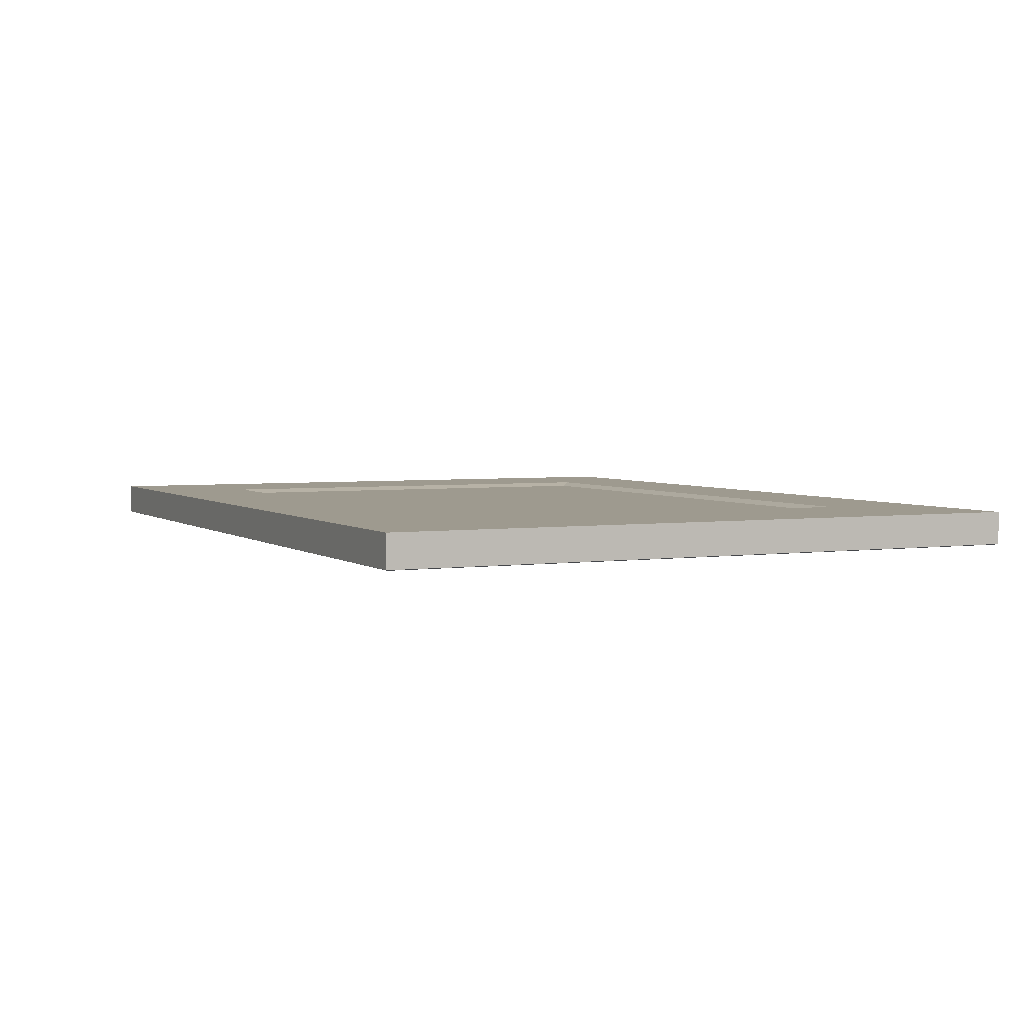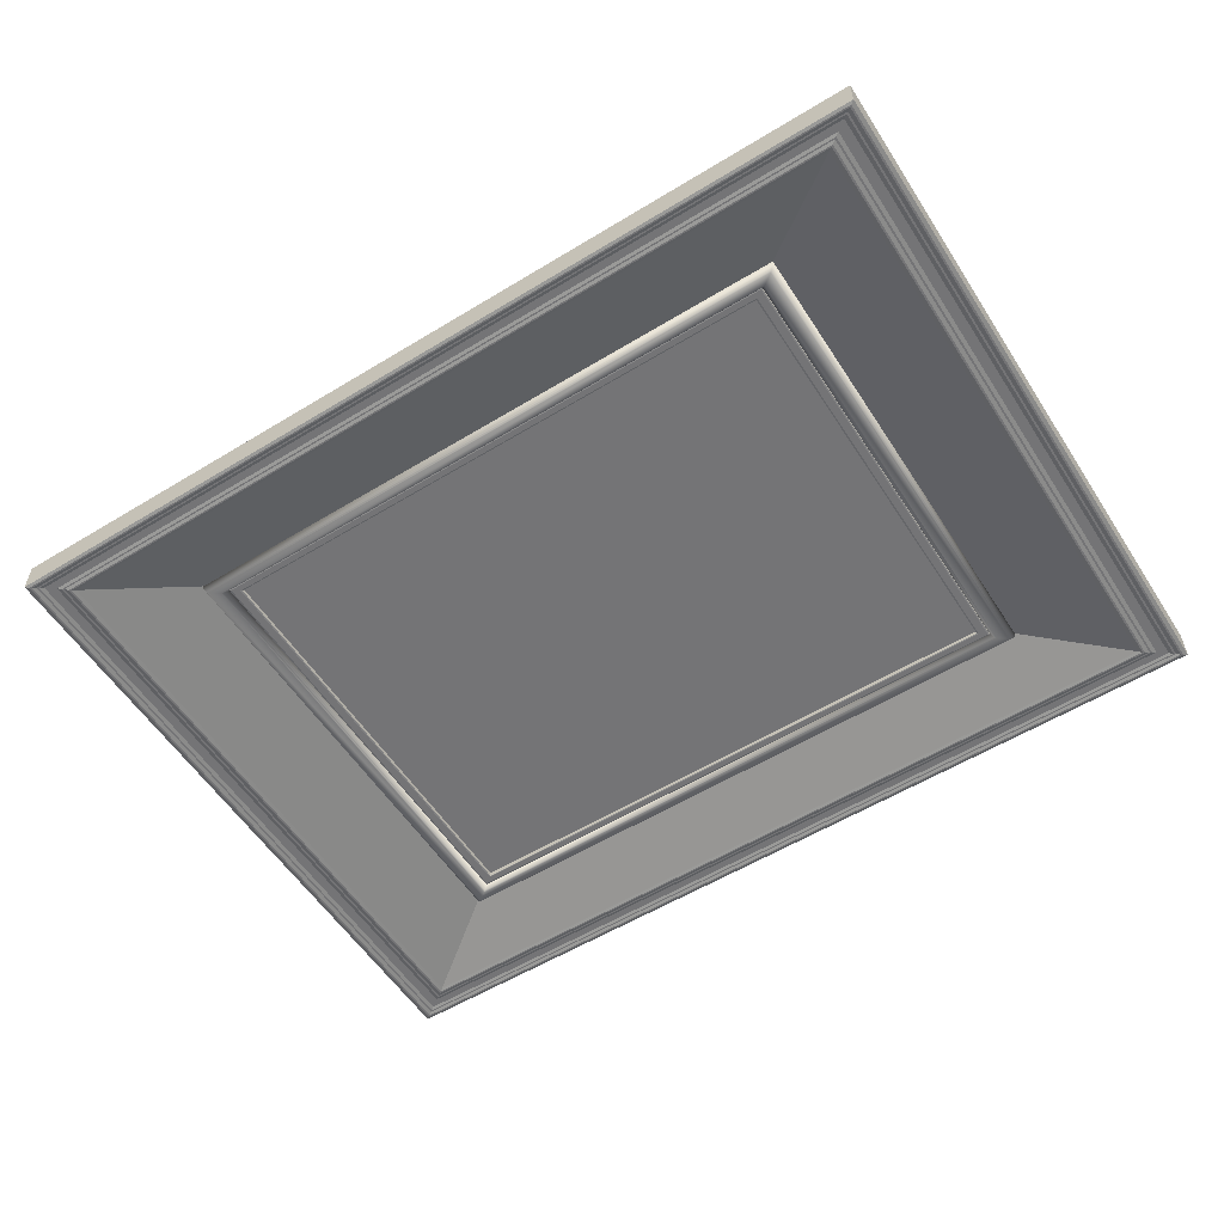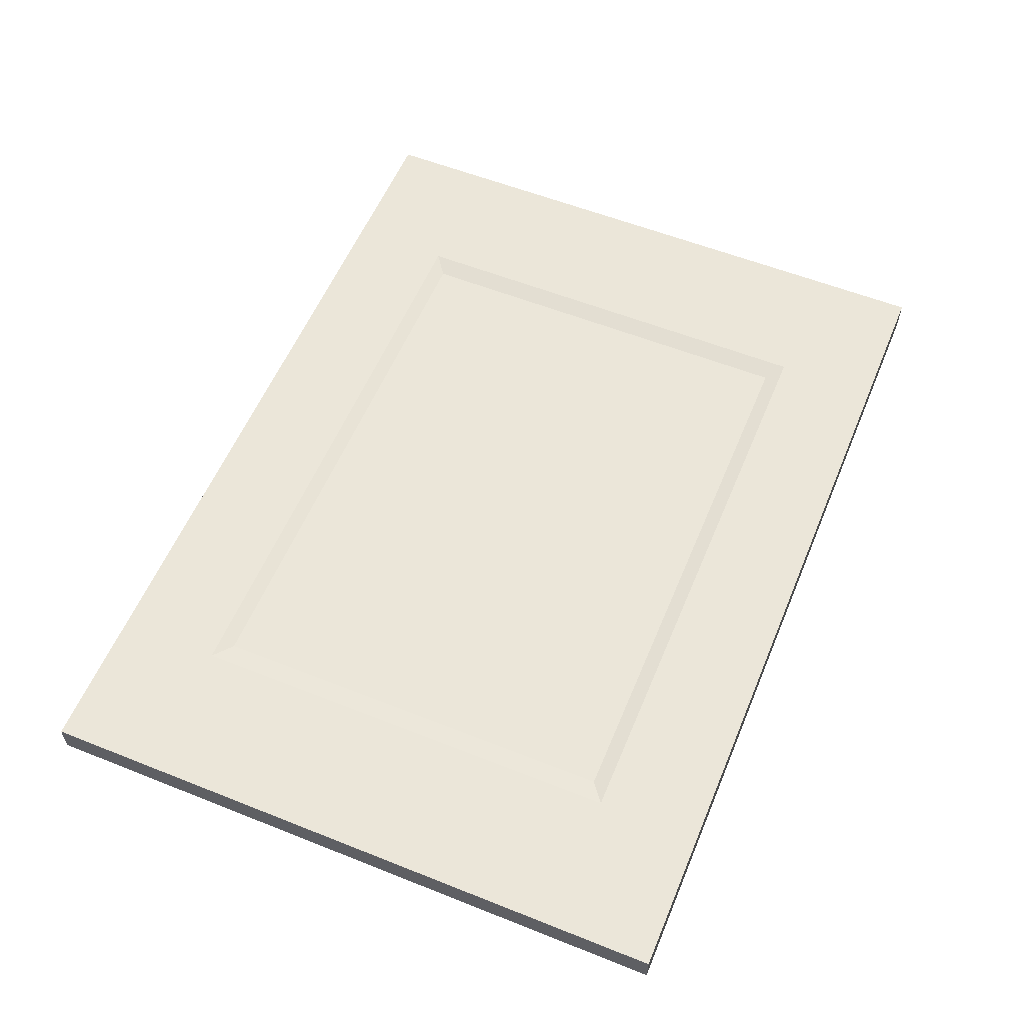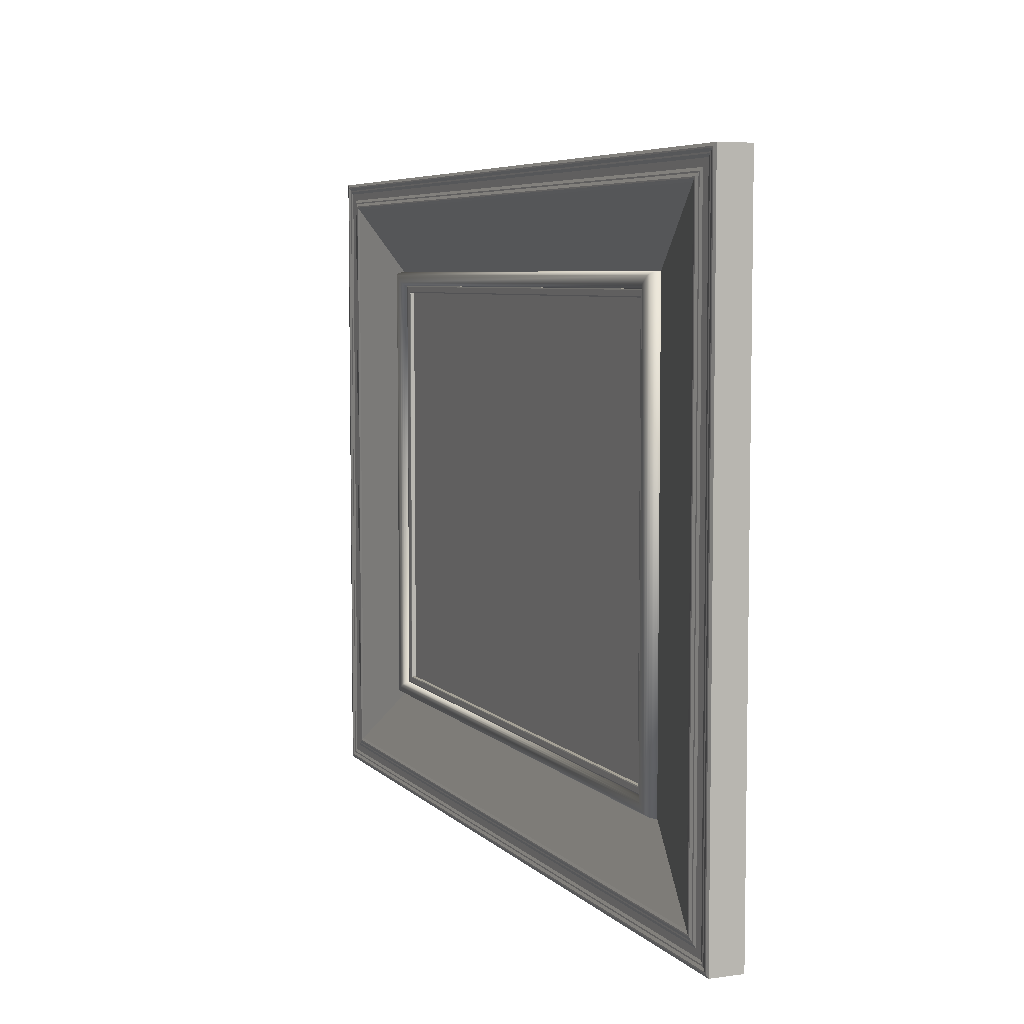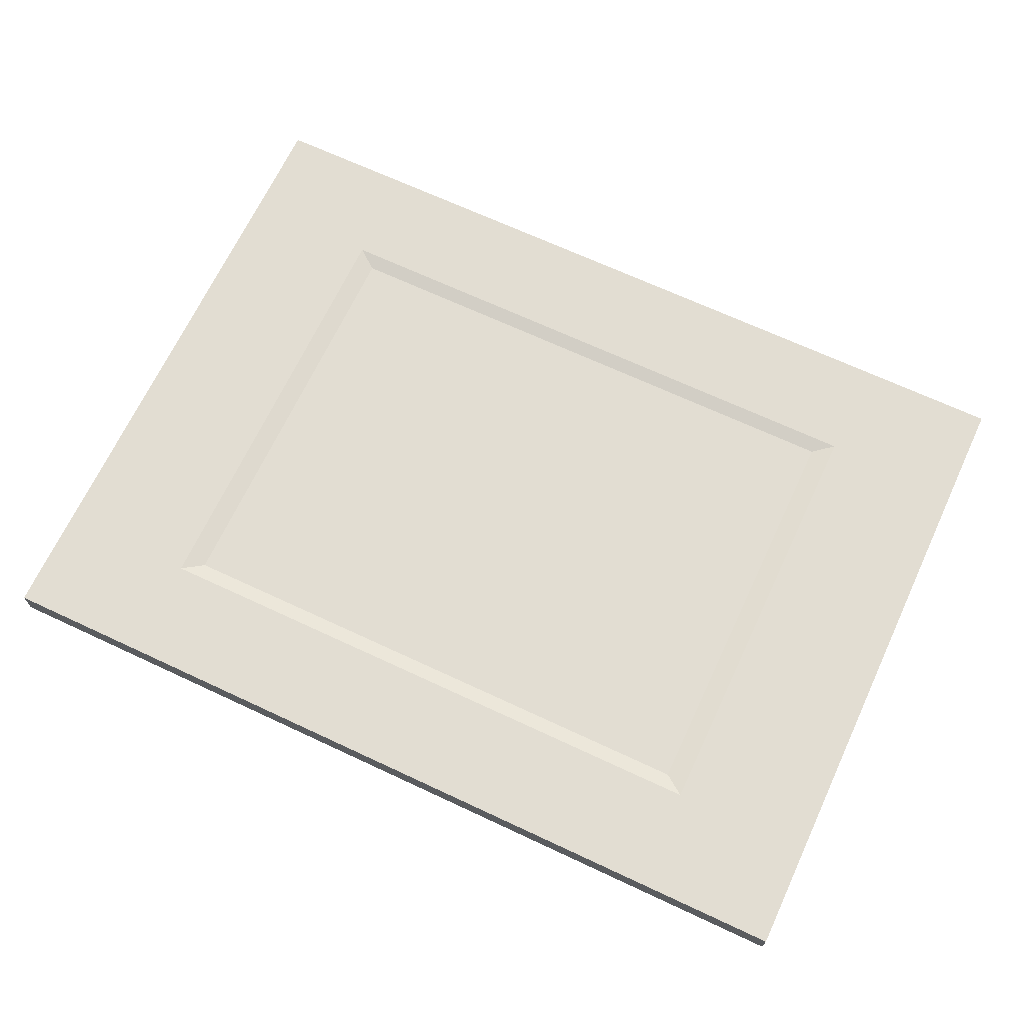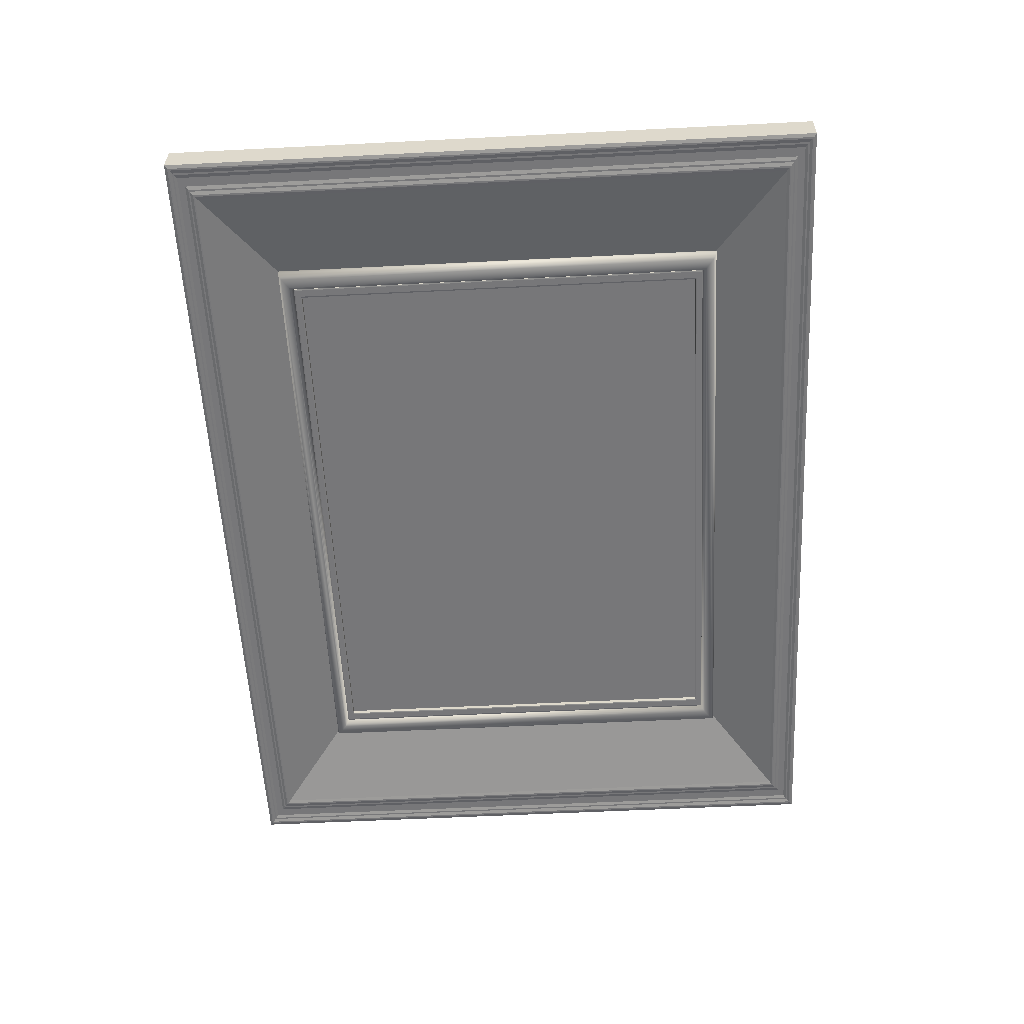
<metadata>
{"format":"obj","ext":"obj","renderer":"f3d","projection":"perspective","resolution":1024,"background":"white","views":[{"elev":3.6,"azim":-115.3,"up":"+Y"},{"elev":-56.3,"azim":-147.5,"up":"+Y"},{"elev":57.3,"azim":-67.5,"up":"+Y"},{"elev":6.1,"azim":67.4,"up":"+Z"},{"elev":68.1,"azim":25.1,"up":"+Y"},{"elev":-57.2,"azim":-87.0,"up":"+Y"}]}
</metadata>
<code>
v  -16.55 -0.5064 7.759
v  16.55 -0.5064 7.759
v  16.55 -0.5064 32.24
v  -16.55 -0.5064 32.24
v  16.55 0.05 7.759
v  -16.55 0.05 7.759
v  -16.55 0.05 32.24
v  16.55 0.05 32.24
v  16.63 -0.76 7.697
v  -16.63 -0.76 7.697
v  -17.05 -0.76 7.387
v  17.05 -0.76 7.387
v  -16.63 -0.76 32.3
v  -17.05 -0.76 32.61
v  16.63 -0.76 32.3
v  17.05 -0.76 32.61
v  -16.55 -0.75 7.759
v  16.55 -0.75 7.759
v  -16.55 -0.75 32.24
v  16.55 -0.75 32.24
v  17.13 -0.75 32.67
v  17.13 -0.75 7.326
v  17.13 -0.5154 7.326
v  17.13 -0.5154 32.67
v  -17.13 -0.75 7.326
v  -17.13 -0.75 32.67
v  -17.13 -0.5154 32.67
v  -17.13 -0.5154 7.326
v  17.43 -1.115 32.89
v  17.43 -1.115 7.109
v  18.01 -1.115 6.677
v  18.01 -1.115 33.32
v  -17.43 -1.115 7.109
v  -18.01 -1.115 6.677
v  -17.43 -1.115 32.89
v  -18.01 -1.115 33.32
v  17.13 -0.6154 7.326
v  17.13 -0.6154 32.67
v  -17.13 -0.6154 7.326
v  -17.13 -0.6154 32.67
v  18.3 -0.5154 6.46
v  18.3 -0.5154 33.54
v  18.3 -0.6154 33.54
v  18.3 -0.6154 6.46
v  -18.3 -0.5154 33.54
v  -18.3 -0.6154 33.54
v  -18.3 -0.5154 6.46
v  -18.3 -0.6154 6.46
v  17.32 -1.047 32.81
v  17.32 -1.047 7.188
v  17.23 -0.9404 32.75
v  17.23 -0.9404 7.25
v  18.12 -1.047 6.598
v  18.12 -1.047 33.4
v  18.2 -0.9404 6.536
v  18.2 -0.9404 33.46
v  -17.32 -1.047 7.188
v  -17.23 -0.9404 7.25
v  -18.12 -1.047 6.598
v  -18.2 -0.9404 6.536
v  -17.32 -1.047 32.81
v  -17.23 -0.9404 32.75
v  -18.12 -1.047 33.4
v  -18.2 -0.9404 33.46
v  17.17 -0.7966 7.296
v  17.17 -0.7966 32.7
v  -17.17 -0.7966 7.296
v  -17.17 -0.7966 32.7
v  18.26 -0.7966 33.51
v  18.26 -0.7966 6.49
v  -18.26 -0.7966 33.51
v  -18.26 -0.7966 6.49
v  -24.63 -1.588 38.22
v  24.63 -1.588 38.22
v  25.19 -1.588 38.64
v  -25.19 -1.588 38.64
v  24.63 -1.588 1.776
v  25.19 -1.588 1.362
v  -24.63 -1.588 1.776
v  -25.19 -1.588 1.362
v  23.77 -1.638 37.59
v  -23.77 -1.638 37.59
v  23.77 -1.638 2.412
v  -23.77 -1.638 2.412
v  -26.05 -1.638 39.27
v  26.05 -1.638 39.27
v  26.05 0.25 39.27
v  -26.05 0.25 39.27
v  26.05 -1.638 0.7256
v  26.05 0.25 0.7256
v  -26.05 -1.638 0.7256
v  -26.05 0.25 0.7256
v  -17.78 0.25 33.16
v  -17.78 0.25 6.844
v  17.78 0.25 6.844
v  17.78 0.25 33.16
v  23.99 -1.688 37.75
v  -23.99 -1.688 37.75
v  23.99 -1.688 2.253
v  -23.99 -1.688 2.253
v  -25.84 -1.688 39.12
v  25.84 -1.688 39.12
v  -25.84 -1.688 0.8846
v  25.84 -1.688 0.8846
v  24.1 -1.688 37.83
v  -24.1 -1.688 37.83
v  24.1 -1.688 2.174
v  -24.1 -1.688 2.174
v  -25.73 -1.688 39.04
v  25.73 -1.688 39.04
v  -25.73 -1.688 0.9641
v  25.73 -1.688 0.9641
v  24.31 -1.638 37.99
v  -24.31 -1.638 37.99
v  24.31 -1.638 2.015
v  -24.31 -1.638 2.015
v  -25.52 -1.638 38.88
v  25.52 -1.638 38.88
v  -25.52 -1.638 1.123
v  25.52 -1.638 1.123
v  24.42 -1.638 38.06
v  -24.42 -1.638 38.06
v  24.42 -1.638 1.935
v  -24.42 -1.638 1.935
v  -25.41 -1.638 38.8
v  25.41 -1.638 38.8
v  -25.41 -1.638 1.203
v  25.41 -1.638 1.203
g Box001
f 1 2 3 4
f 5 6 7 8
f 9 10 11 12
f 10 13 14 11
f 13 15 16 14
f 15 9 12 16
f 2 1 17 18
f 1 4 19 17
f 4 3 20 19
f 3 2 18 20
f 21 22 23 24
f 25 26 27 28
f 27 26 21 24
f 23 22 25 28
f 29 30 31 32
f 30 33 34 31
f 33 35 36 34
f 35 29 32 36
f 24 23 37 38
f 23 28 39 37
f 28 27 40 39
f 27 24 38 40
f 41 42 43 44
f 42 45 46 43
f 45 47 48 46
f 47 41 44 48
f 30 29 49 50
f 50 49 51 52
f 32 31 53 54
f 54 53 55 56
f 33 30 50 57
f 57 50 52 58
f 31 34 59 53
f 53 59 60 55
f 35 33 57 61
f 61 57 58 62
f 34 36 63 59
f 59 63 64 60
f 29 35 61 49
f 49 61 62 51
f 36 32 54 63
f 63 54 56 64
f 38 37 65 66
f 66 65 52 51
f 37 39 67 65
f 65 67 58 52
f 39 40 68 67
f 67 68 62 58
f 40 38 66 68
f 68 66 51 62
f 44 43 69 70
f 70 69 56 55
f 43 46 71 69
f 69 71 64 56
f 46 48 72 71
f 71 72 60 64
f 48 44 70 72
f 72 70 55 60
f 73 74 75 76
f 74 77 78 75
f 77 79 80 78
f 79 73 76 80
f 45 42 81 82
f 42 41 83 81
f 41 47 84 83
f 47 45 82 84
f 85 86 87 88
f 86 89 90 87
f 89 91 92 90
f 91 85 88 92
f 92 88 93 94
f 90 92 94 95
f 87 90 95 96
f 88 87 96 93
f 95 94 6 5
f 94 93 7 6
f 93 96 8 7
f 96 95 5 8
f 82 81 97 98
f 81 83 99 97
f 83 84 100 99
f 84 82 98 100
f 86 85 101 102
f 85 91 103 101
f 91 89 104 103
f 89 86 102 104
f 98 97 105 106
f 97 99 107 105
f 99 100 108 107
f 100 98 106 108
f 102 101 109 110
f 101 103 111 109
f 103 104 112 111
f 104 102 110 112
f 106 105 113 114
f 105 107 115 113
f 107 108 116 115
f 108 106 114 116
f 110 109 117 118
f 109 111 119 117
f 111 112 120 119
f 112 110 118 120
f 114 113 121 122
f 113 115 123 121
f 115 116 124 123
f 116 114 122 124
f 118 117 125 126
f 117 119 127 125
f 119 120 128 127
f 120 118 126 128
f 122 121 74 73
f 121 123 77 74
f 123 124 79 77
f 124 122 73 79
f 126 125 76 75
f 125 127 80 76
f 127 128 78 80
f 128 126 75 78
f 18 17 10 9
f 17 19 13 10
f 19 20 15 13
f 20 18 9 15
f 25 22 12 11
f 22 21 16 12
f 21 26 14 16
f 26 25 11 14

</code>
